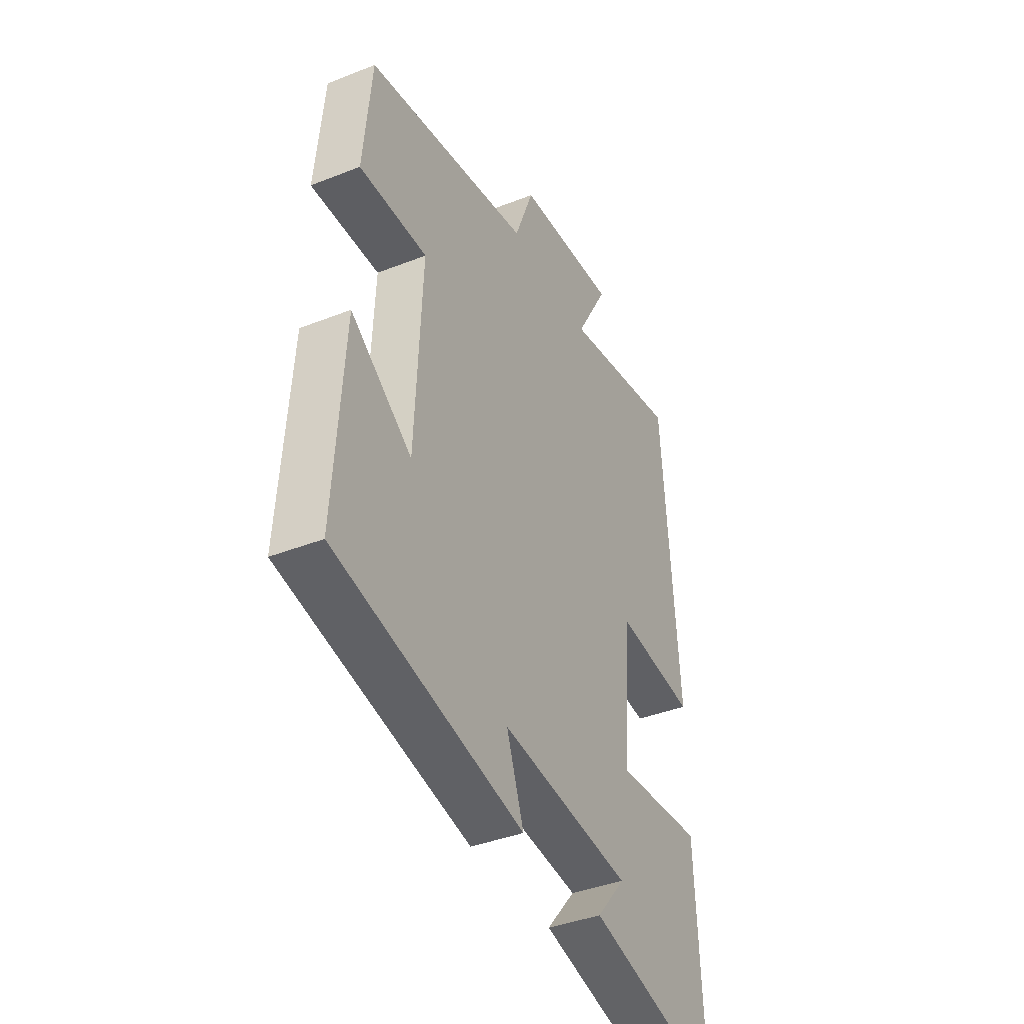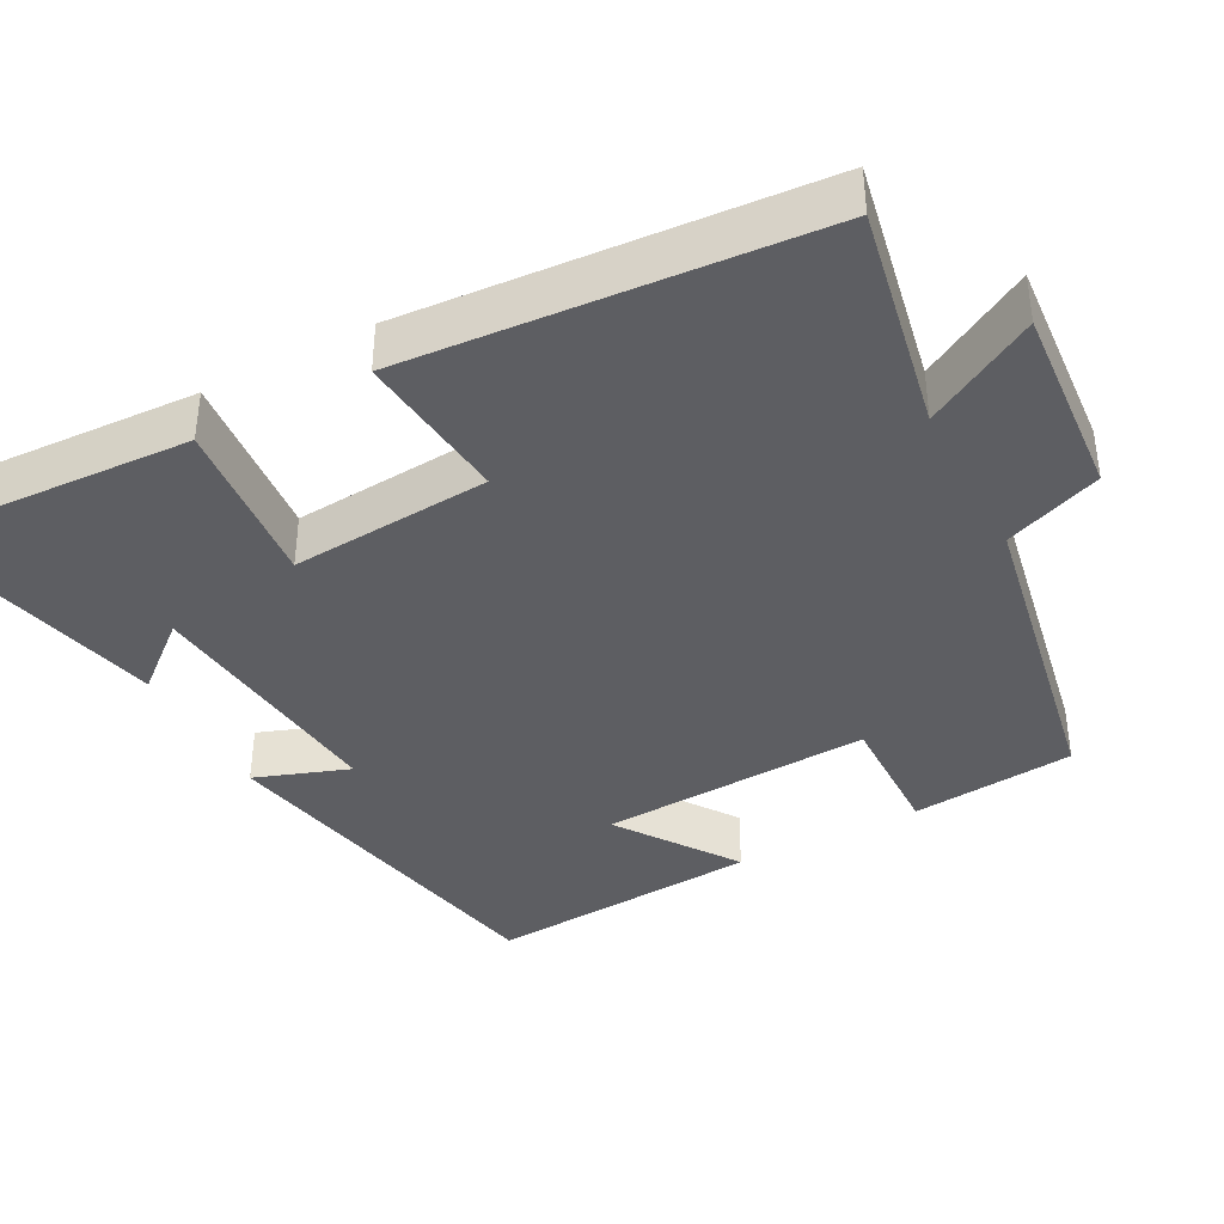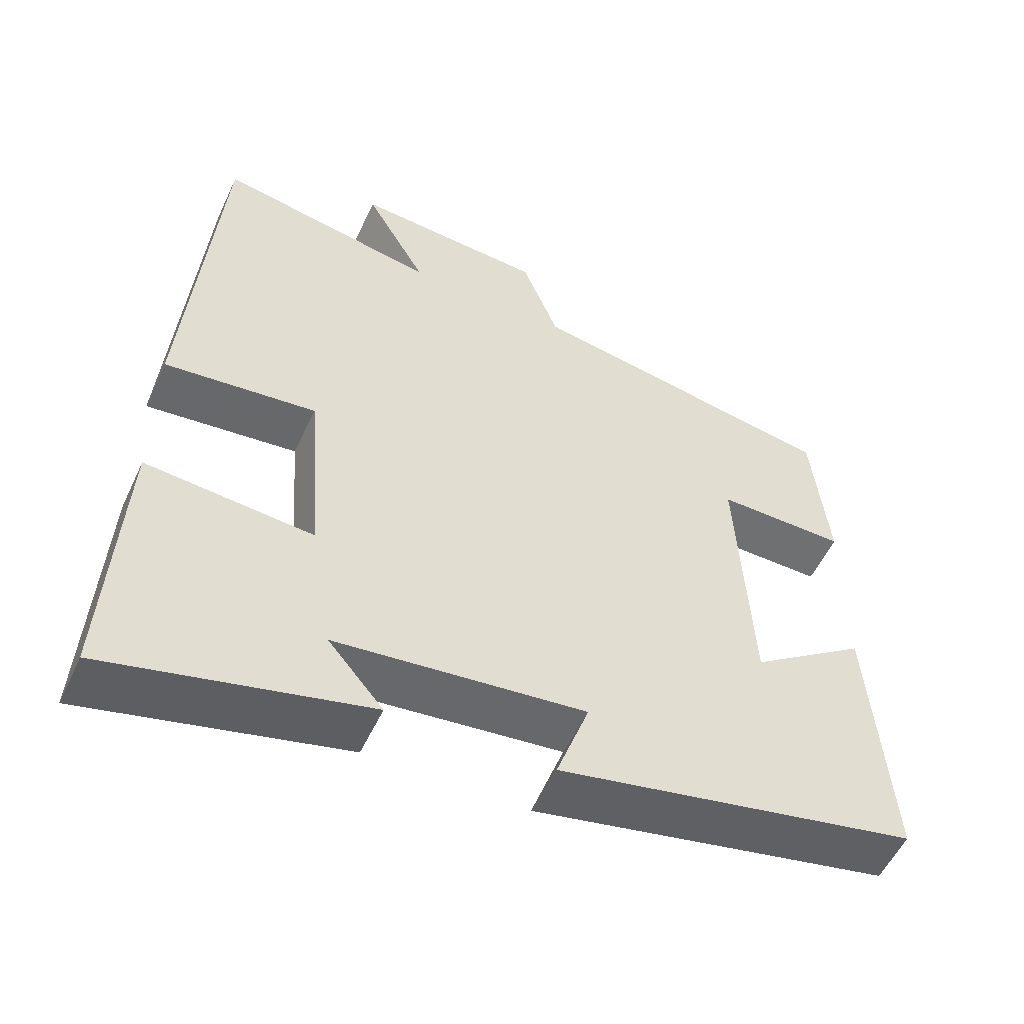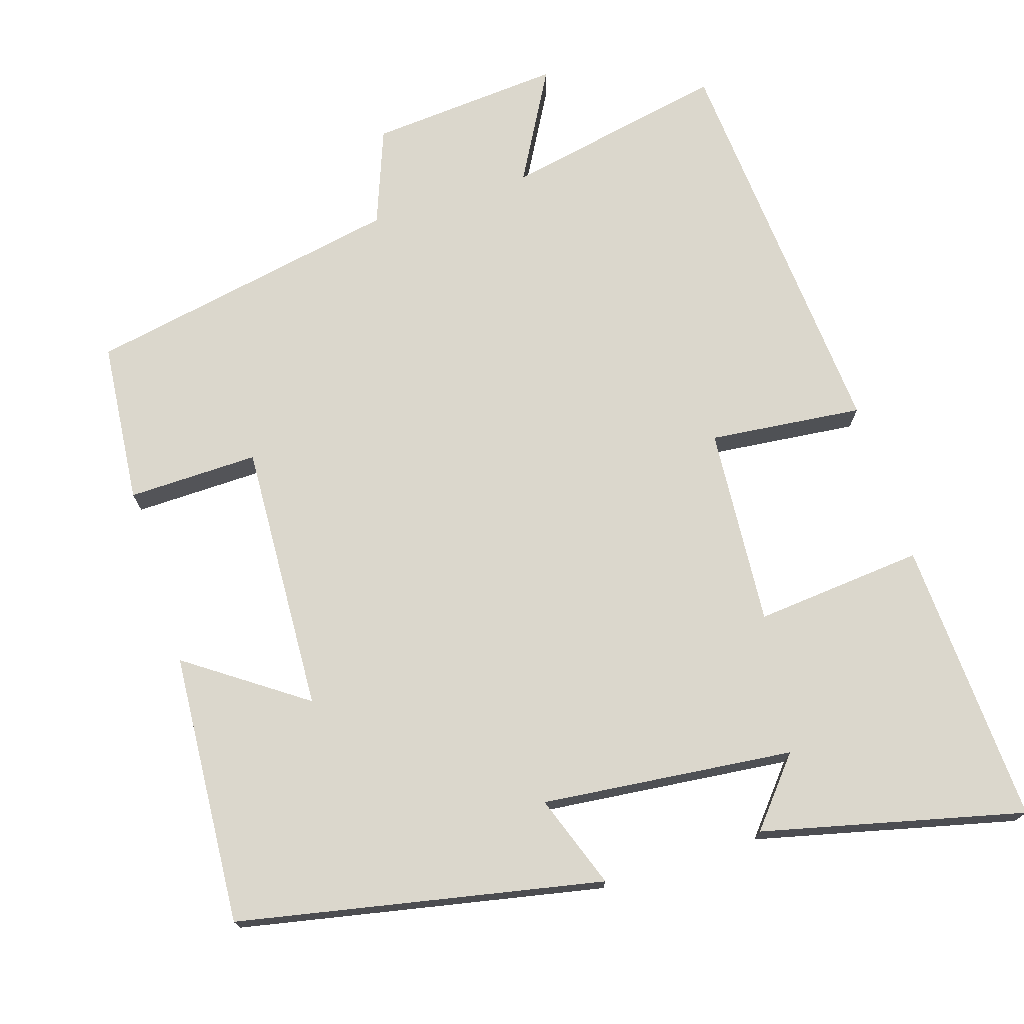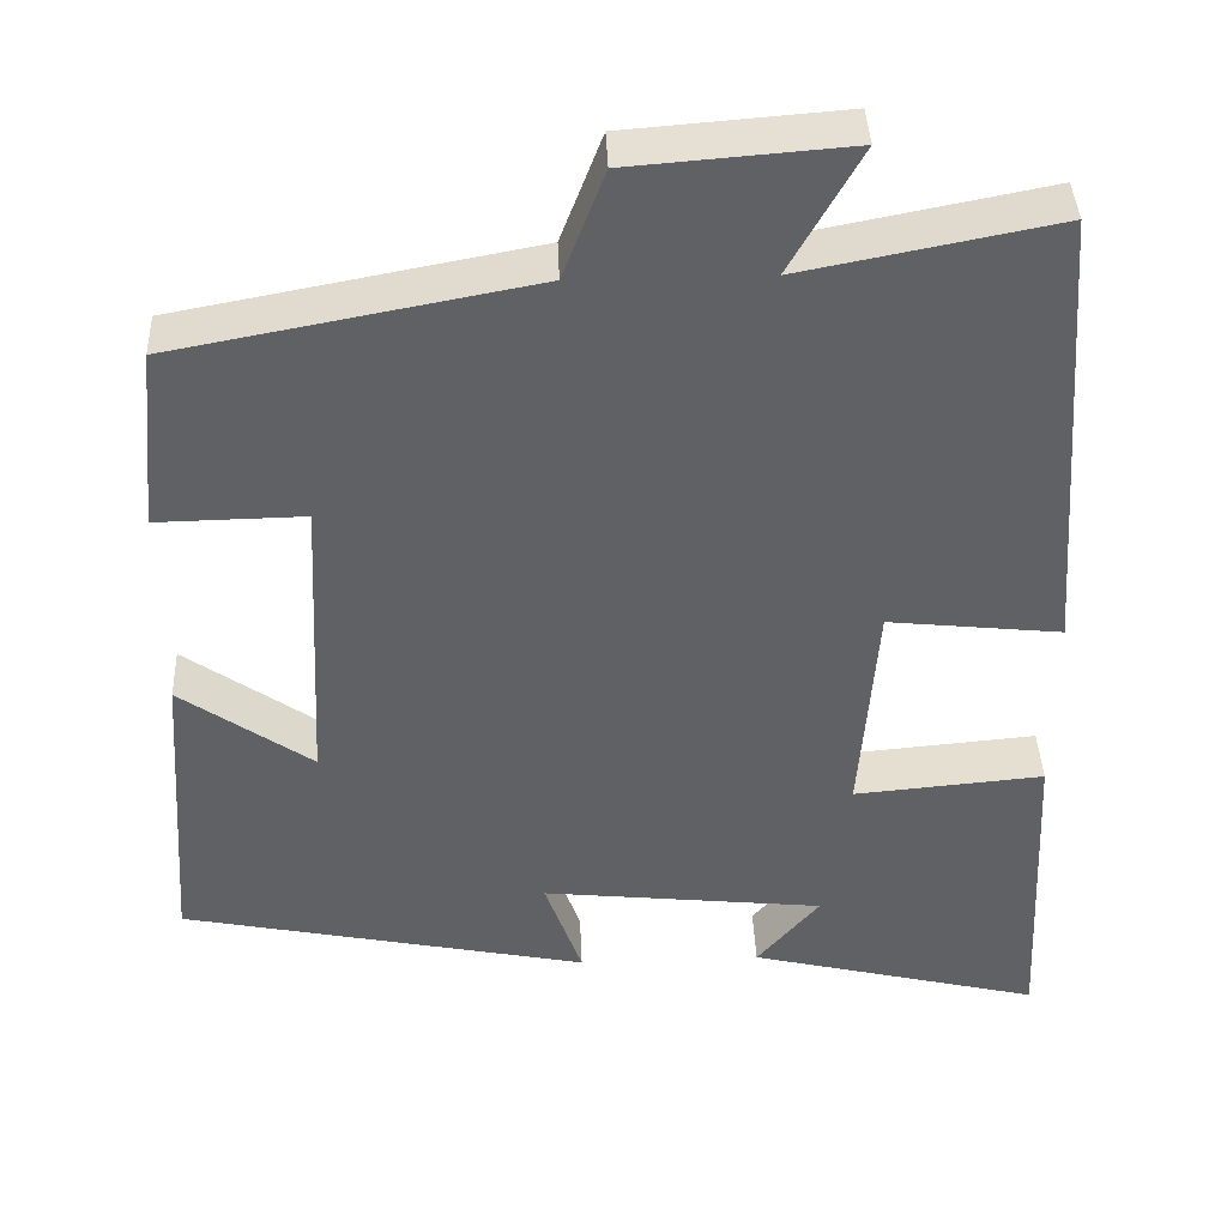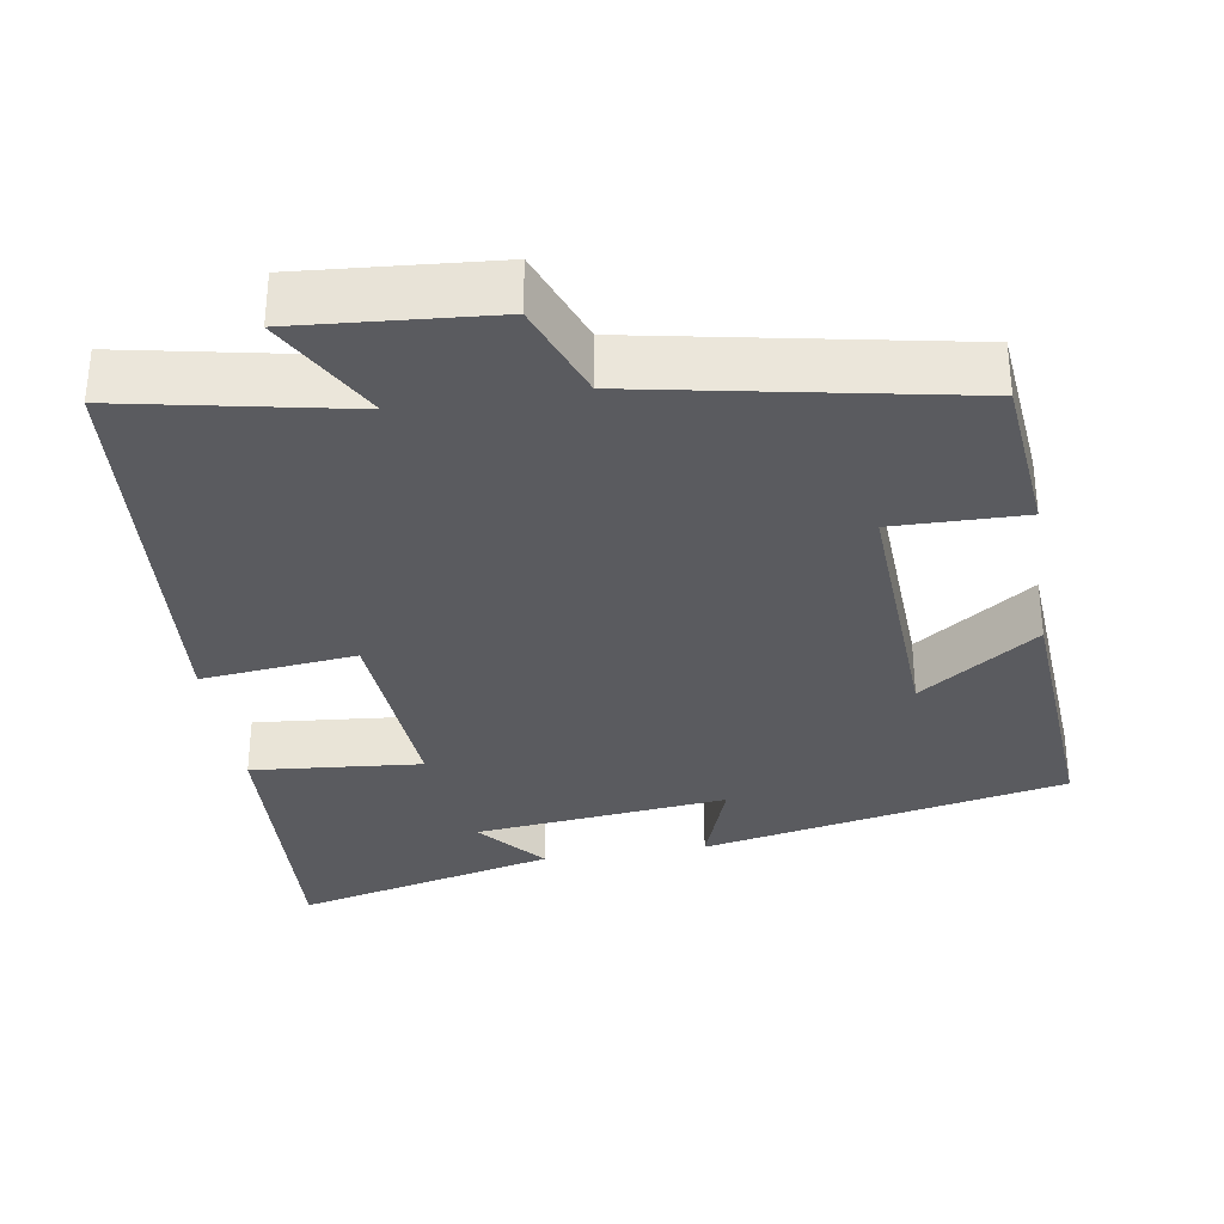
<metadata>
{"format":"obj","ext":"obj","renderer":"f3d","projection":"perspective","resolution":1024,"background":"white","views":[{"elev":-39.4,"azim":116.2,"up":"+Z"},{"elev":-39.1,"azim":-62.1,"up":"+Y"},{"elev":-54.5,"azim":-24.7,"up":"+Z"},{"elev":73.2,"azim":162.3,"up":"+Y"},{"elev":40.2,"azim":177.7,"up":"+Z"},{"elev":-33.0,"azim":9.0,"up":"+Y"}]}
</metadata>
<code>
v -0.518 0.07 -0.584
v -0.5 0.07 -0.205
v -0.276 0.07 -0.225
v -0.296 0.07 0.039
v -0.5 0.07 0.017
v -0.46 0.07 0.558
v -0.163 0.07 0.5
v -0.246 0.07 0.648
v 0.01 0.07 0.628
v 0.059 0.07 0.5
v 0.479 0.07 0.421
v 0.5 0.07 0.205
v 0.327 0.07 0.208
v 0.345 0.07 -0.15
v 0.5 0.07 -0.041
v 0.525 0.07 -0.402
v 0.044 0.07 -0.5
v 0.088 0.07 -0.376
v -0.246 0.07 -0.412
v -0.172 0.07 -0.5
v -0.518 0 -0.584
v -0.5 0 -0.205
v -0.276 0 -0.225
v -0.296 0 0.039
v -0.5 0 0.017
v -0.46 0 0.558
v -0.163 0 0.5
v -0.246 0 0.648
v 0.01 0 0.628
v 0.059 0 0.5
v 0.479 0 0.421
v 0.5 0 0.205
v 0.327 0 0.208
v 0.345 0 -0.15
v 0.5 0 -0.041
v 0.525 0 -0.402
v 0.044 0 -0.5
v 0.088 0 -0.376
v -0.246 0 -0.412
v -0.172 0 -0.5
f 19 20 1 2
f 18 19 2 3
f 15 16 17 18
f 14 15 18
f 13 14 18 3
f 10 11 12 13
f 10 13 3 4
f 7 8 9 10
f 7 10 4 5
f 5 6 7
f 22 21 40 39
f 23 22 39 38
f 38 37 36 35
f 38 35 34
f 23 38 34 33
f 33 32 31 30
f 24 23 33 30
f 30 29 28 27
f 25 24 30 27
f 27 26 25
f 1 21 22 2
f 2 22 23 3
f 3 23 24 4
f 4 24 25 5
f 5 25 26 6
f 6 26 27 7
f 7 27 28 8
f 8 28 29 9
f 9 29 30 10
f 10 30 31 11
f 11 31 32 12
f 12 32 33 13
f 13 33 34 14
f 14 34 35 15
f 15 35 36 16
f 16 36 37 17
f 17 37 38 18
f 18 38 39 19
f 19 39 40 20
f 20 40 21 1

</code>
